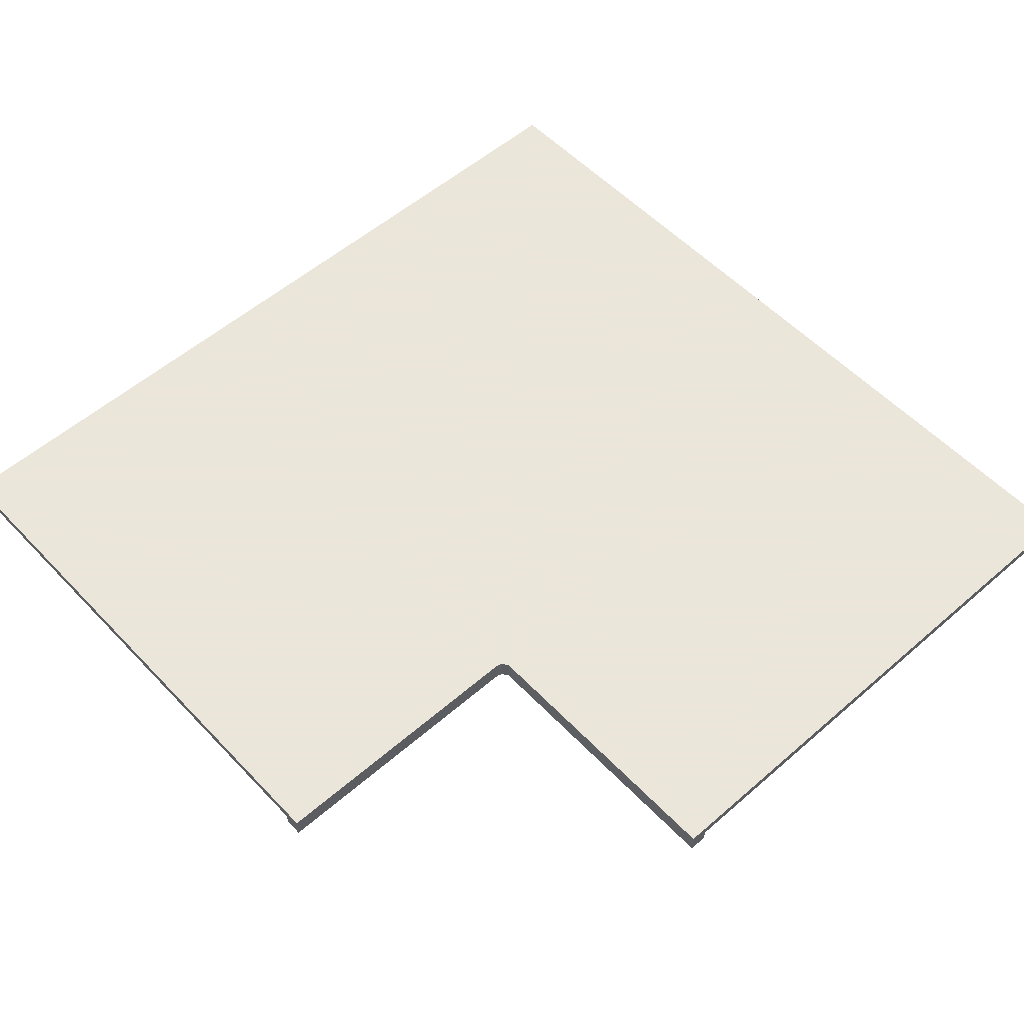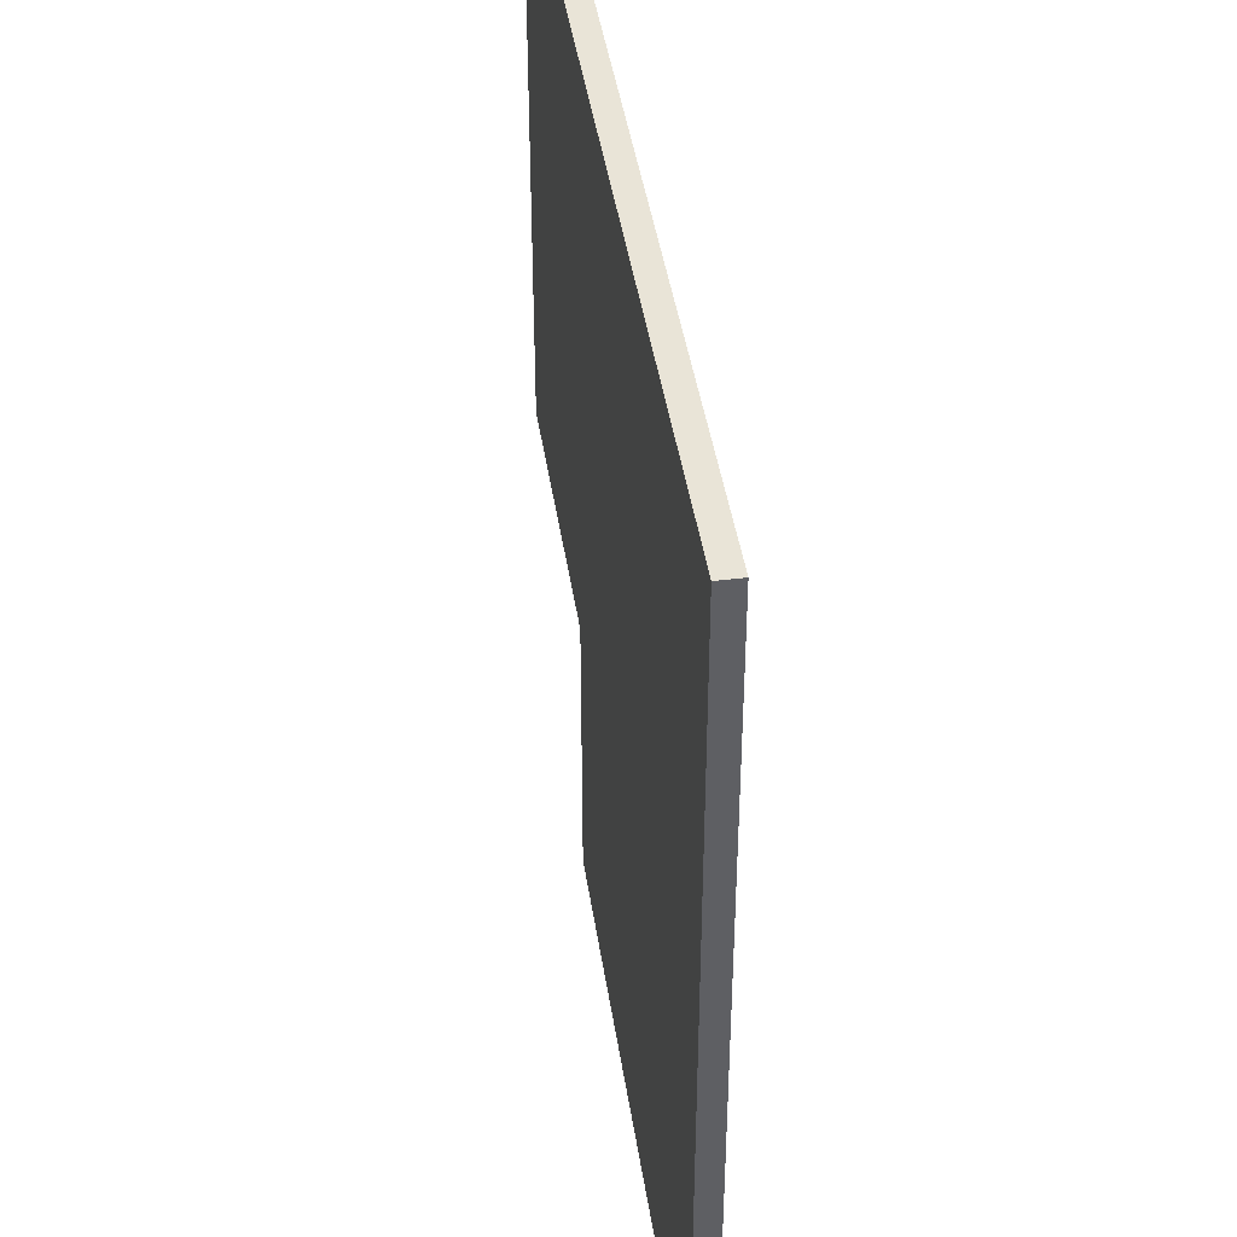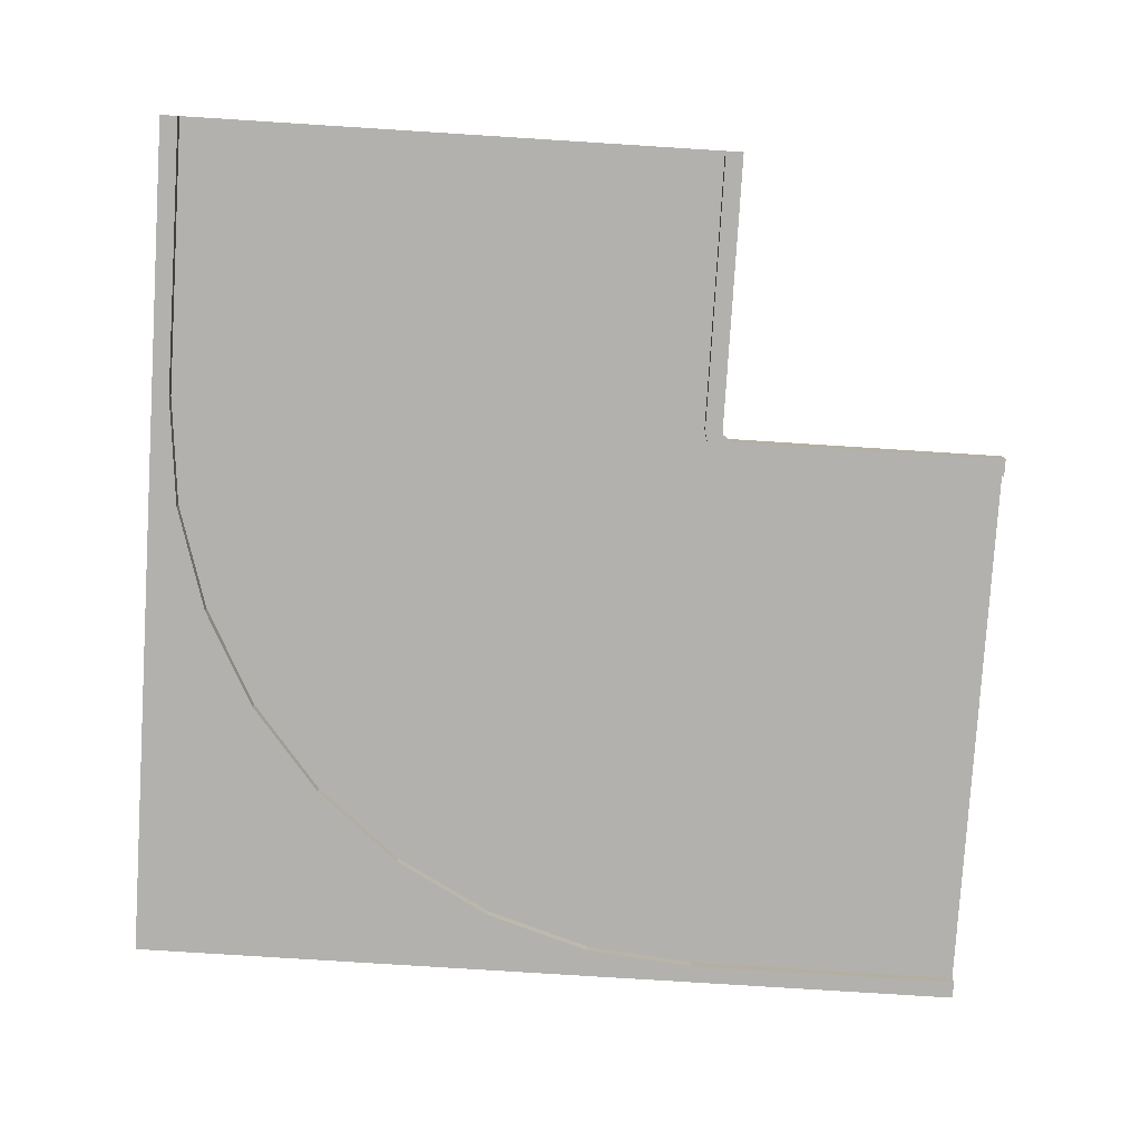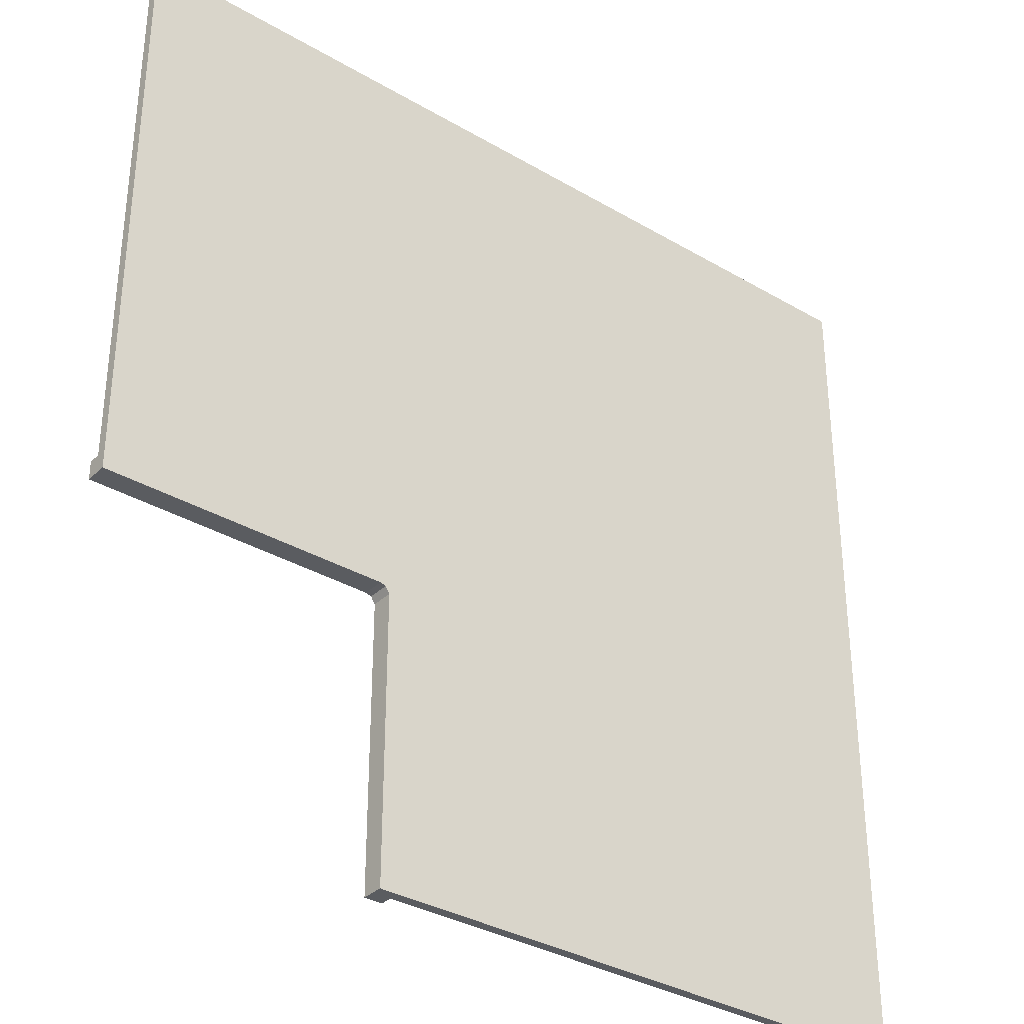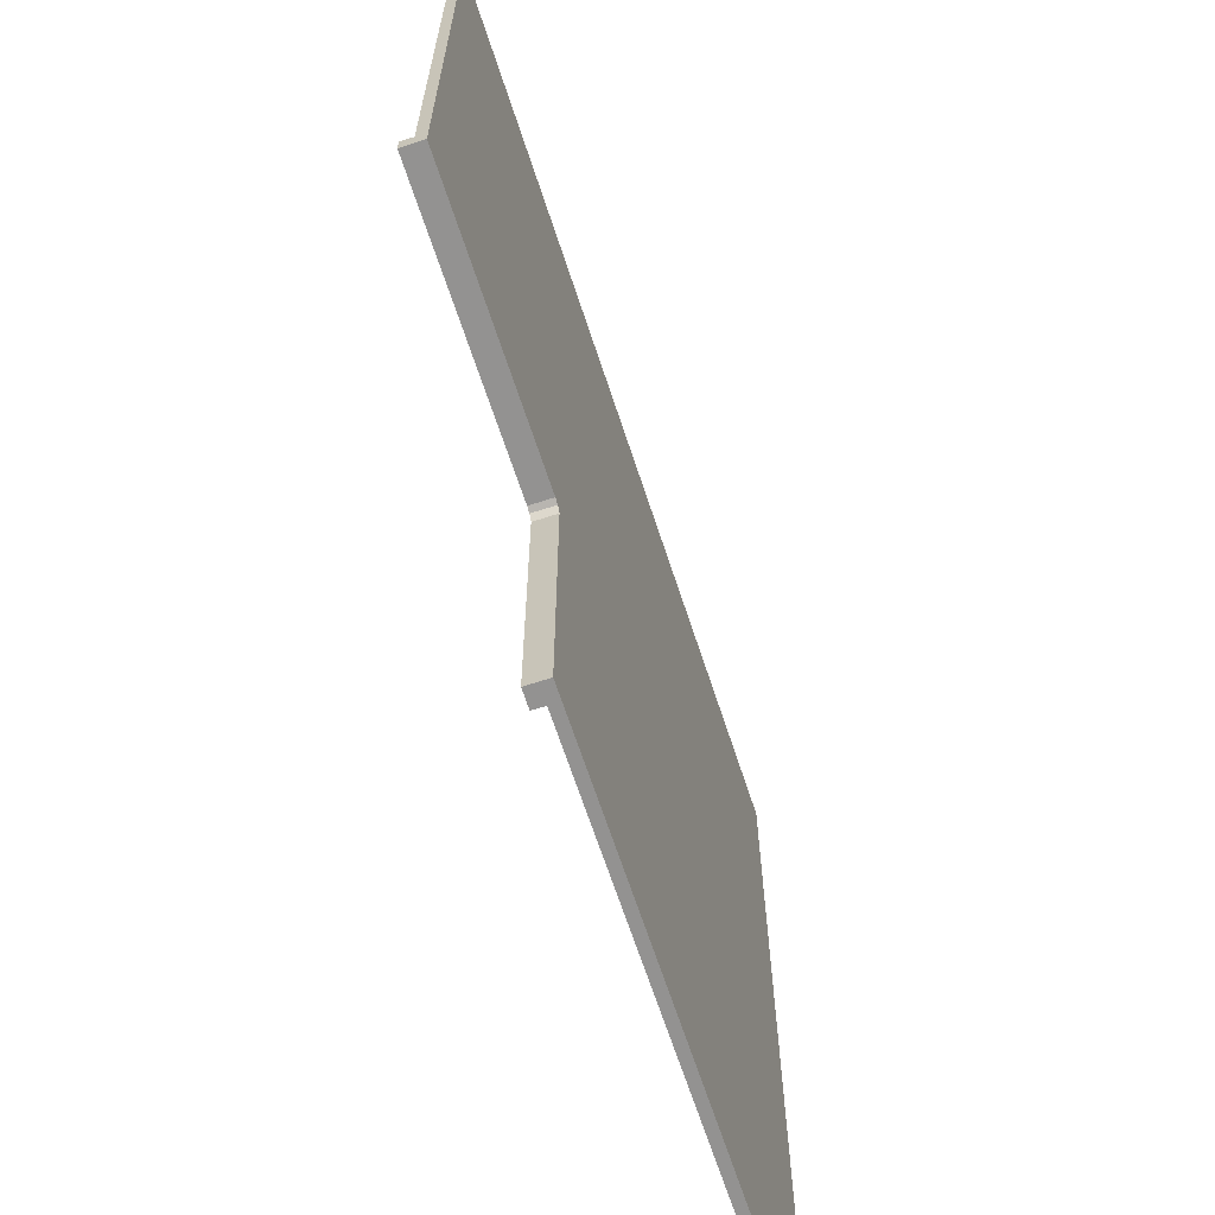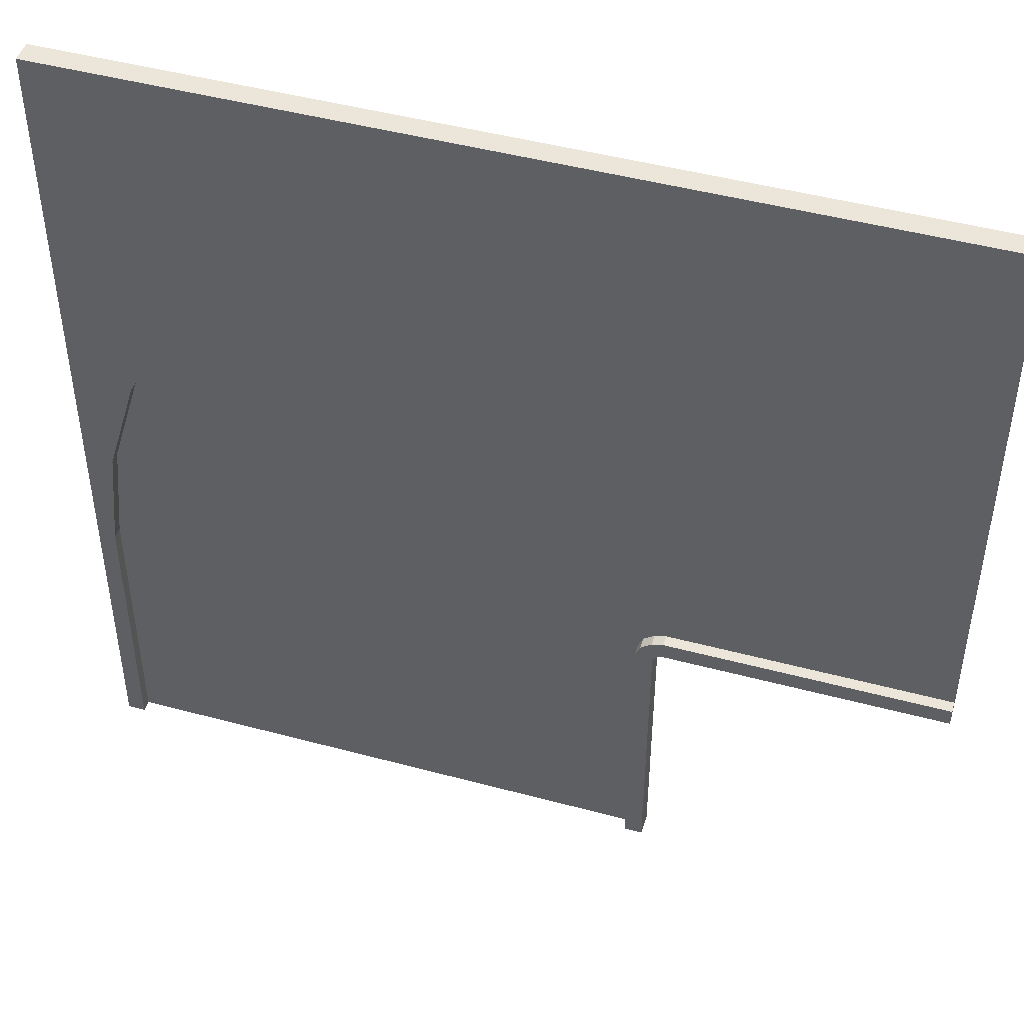
<metadata>
{"format":"obj","ext":"obj","renderer":"f3d","projection":"perspective","resolution":1024,"background":"white","views":[{"elev":55.0,"azim":-42.5,"up":"+Z"},{"elev":43.2,"azim":81.5,"up":"+Y"},{"elev":-79.2,"azim":-93.6,"up":"+Z"},{"elev":-34.1,"azim":-38.5,"up":"+Y"},{"elev":-66.4,"azim":-71.9,"up":"+Y"},{"elev":46.8,"azim":-163.0,"up":"+Y"}]}
</metadata>
<code>
o road-corner_Plane.121
v -41.04 -18.55 7.81
v -41 -18.56 7.81
v -40.97 -18.6 7.81
v -41.04 -18.43 7.81
v -41 -18.43 7.81
v -40.96 -18.44 7.81
v -40.93 -18.46 7.81
v -40.9 -18.48 7.81
v -40.88 -18.51 7.81
v -40.86 -18.54 7.81
v -40.85 -18.58 7.81
v -40.85 -18.62 7.81
v -41.04 -14.67 7.81
v -40.27 -14.74 7.81
v -39.53 -14.97 7.81
v -38.84 -15.33 7.81
v -38.25 -15.83 7.81
v -37.76 -16.42 7.81
v -37.39 -17.11 7.81
v -37.17 -17.85 7.81
v -37.09 -18.62 7.81
v -41.04 -14.55 7.81
v -40.24 -14.62 7.81
v -39.48 -14.86 7.81
v -38.78 -15.23 7.81
v -38.16 -15.74 7.81
v -37.65 -16.36 7.81
v -37.28 -17.06 7.81
v -37.05 -17.82 7.81
v -36.97 -18.62 7.81
v -41.04 -18.55 7.741
v -41 -18.56 7.741
v -40.97 -18.6 7.741
v -41.04 -18.43 7.741
v -40.96 -18.45 7.741
v -40.88 -18.5 7.741
v -40.85 -18.58 7.741
v -41.04 -14.67 7.741
v -40.27 -14.74 7.741
v -39.53 -14.97 7.741
v -38.84 -15.33 7.741
v -38.25 -15.83 7.741
v -37.76 -16.42 7.741
v -37.39 -17.11 7.741
v -37.17 -17.85 7.741
v -37.09 -18.62 7.741
v -36.97 -18.62 7.741
v -41.04 -18.55 7.66
v -41 -18.56 7.66
v -40.97 -18.6 7.66
v -41.04 -18.43 7.66
v -40.96 -18.45 7.66
v -40.88 -18.5 7.66
v -40.85 -18.58 7.66
v -40.27 -14.74 7.66
v -41.04 -14.67 7.66
v -39.53 -14.97 7.66
v -38.84 -15.33 7.66
v -38.25 -15.83 7.66
v -37.76 -16.42 7.66
v -37.39 -17.11 7.66
v -37.17 -17.85 7.66
v -37.09 -18.62 7.66
v -40.24 -14.62 7.66
v -41.04 -14.55 7.66
v -39.48 -14.86 7.66
v -38.78 -15.23 7.66
v -38.16 -15.74 7.66
v -37.65 -16.36 7.66
v -37.28 -17.06 7.66
v -37.05 -17.82 7.66
v -36.97 -18.62 7.66
v -36.97 -14.55 7.81
v -36.97 -14.55 7.66
v -39.68 -14.55 7.66
v -38.32 -14.55 7.66
v -39.68 -14.55 7.81
v -38.32 -14.55 7.81
v -36.97 -17.26 7.66
v -36.97 -15.9 7.66
v -36.97 -17.26 7.81
v -36.97 -15.9 7.81
v -36.97 -17.94 7.66
v -36.97 -17.94 7.81
v -40.97 -20.55 7.81
v -40.85 -20.55 7.81
v -37.09 -20.55 7.81
v -36.97 -20.55 7.81
v -40.97 -20.55 7.741
v -40.85 -20.55 7.741
v -37.09 -20.55 7.741
v -36.97 -20.55 7.741
v -40.97 -20.55 7.66
v -40.85 -20.55 7.66
v -37.09 -20.55 7.66
v -36.97 -20.55 7.66
v -42.97 -18.55 7.81
v -42.97 -18.43 7.81
v -42.97 -14.67 7.81
v -42.97 -14.55 7.81
v -42.97 -18.55 7.741
v -42.97 -18.43 7.741
v -42.97 -14.67 7.741
v -42.97 -14.55 7.741
v -42.97 -18.55 7.66
v -42.97 -18.43 7.66
v -42.97 -14.67 7.66
v -42.97 -14.55 7.66
f 11 20 19 10
f 12 21 20 11
f 5 14 13 4
f 6 15 14 5
f 7 16 15 6
f 8 17 16 7
f 9 18 17 8
f 10 19 18 9
f 14 23 22 13
f 15 24 23 14
f 16 25 24 15
f 17 26 25 16
f 18 27 26 17
f 19 28 27 18
f 20 29 28 19
f 21 30 29 20
f 44 43 60 61
f 35 36 53 52
f 43 42 59 60
f 2 9 8
f 37 46 91 90
f 42 41 58 59
f 34 35 52 51
f 36 43 44
f 41 40 57 58
f 2 7 6
f 33 32 49 50
f 40 39 55 57
f 37 36 44 45
f 39 38 56 55
f 63 72 96 95
f 47 30 88 92
f 48 31 101 105
f 56 38 103 107
f 2 1 31 32
f 2 6 5 1
f 3 2 32 33
f 75 64 65
f 36 37 54 53
f 35 34 39 40
f 1 5 4
f 49 48 51 52
f 55 56 65 64
f 57 55 64 66
f 58 57 66 67
f 59 58 67 68
f 60 59 68 69
f 61 60 69 70
f 62 61 70 71
f 63 62 71 72
f 45 44 61 62
f 54 37 90 94
f 12 3 85 86
f 46 45 62 63
f 3 12 11
f 37 45 46
f 30 21 87 88
f 32 31 48 49
f 22 65 108 100
f 22 23 77
f 34 51 106 102
f 65 56 107 108
f 36 35 41 42
f 35 40 41
f 75 65 22 77
f 23 24 77
f 64 75 66
f 25 78 77 24
f 76 75 77 78
f 67 66 75 76
f 26 73 78 25
f 73 74 76 78
f 68 67 76 74
f 26 27 82 73
f 73 82 80 74
f 68 74 80 69
f 27 28 81 82
f 80 82 81 79
f 69 80 79 70
f 79 81 84 83
f 47 72 83
f 30 47 83 84
f 29 30 84
f 28 29 84 81
f 70 79 83 71
f 71 83 72
f 87 86 90 91
f 88 87 91 92
f 86 85 89 90
f 92 91 95 96
f 90 89 93 94
f 21 12 86 87
f 34 38 39
f 3 33 89 85
f 46 63 95 91
f 33 50 93 89
f 72 47 92 96
f 50 54 94 93
f 99 100 104 103
f 98 99 103 102
f 97 98 102 101
f 101 102 106 105
f 103 104 108 107
f 38 34 102 103
f 13 22 100 99
f 51 48 105 106
f 4 13 99 98
f 1 4 98 97
f 31 1 97 101
f 2 10 9
f 36 42 43
f 3 11 10 2
f 2 8 7
f 49 52 53
f 50 49 53 54

</code>
